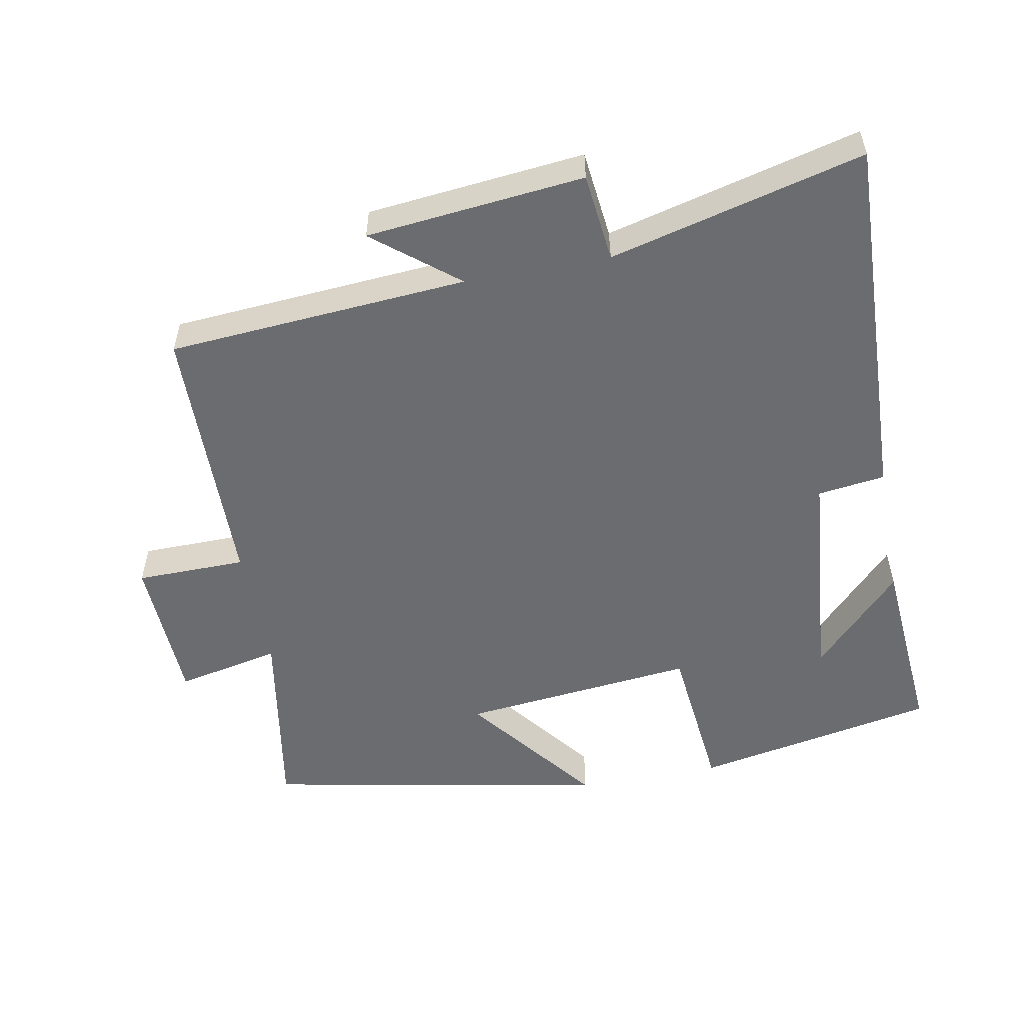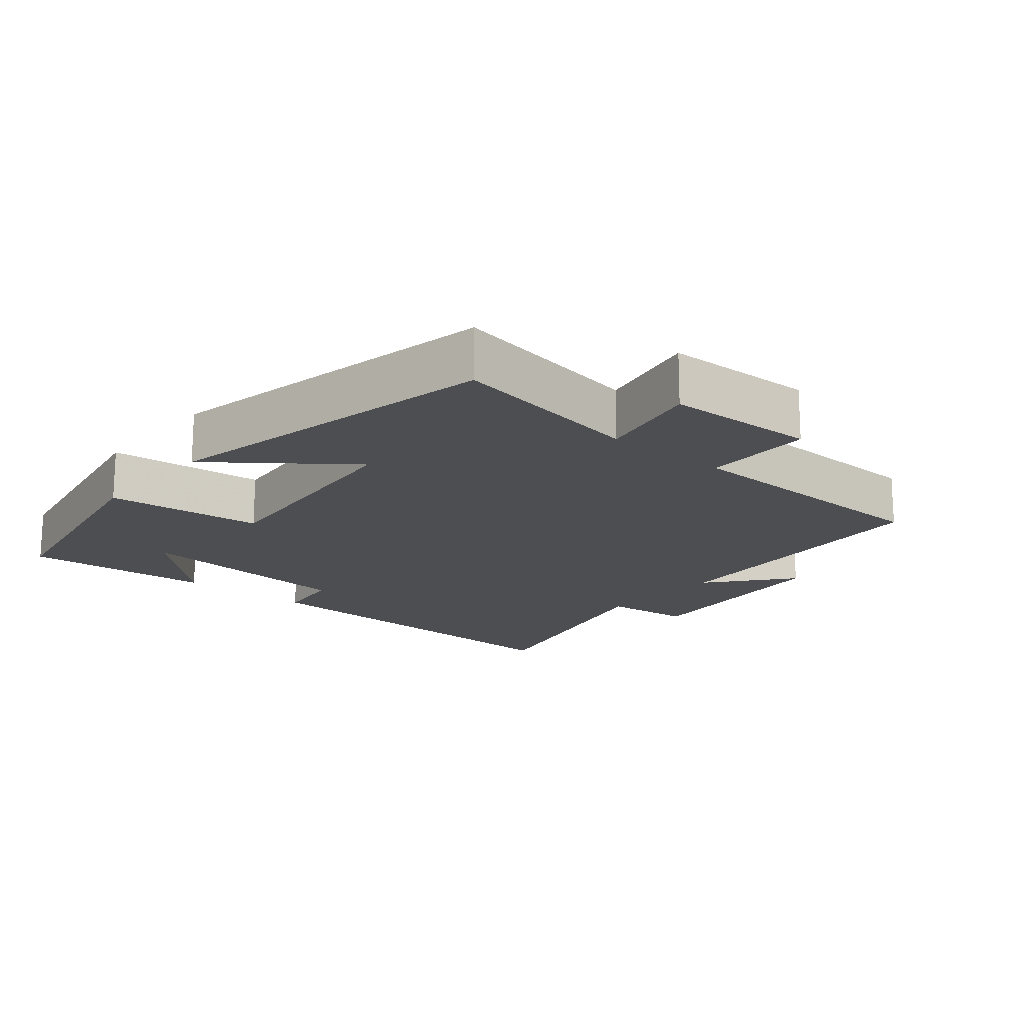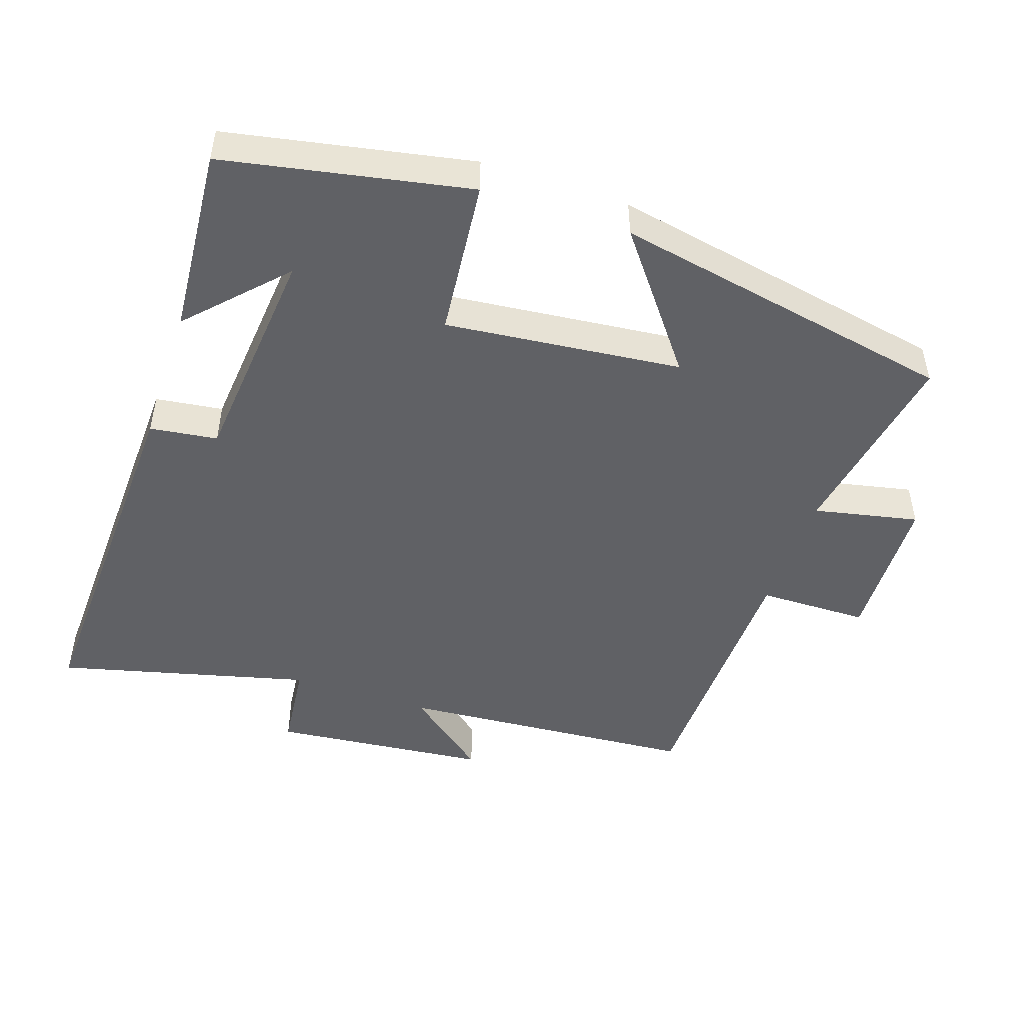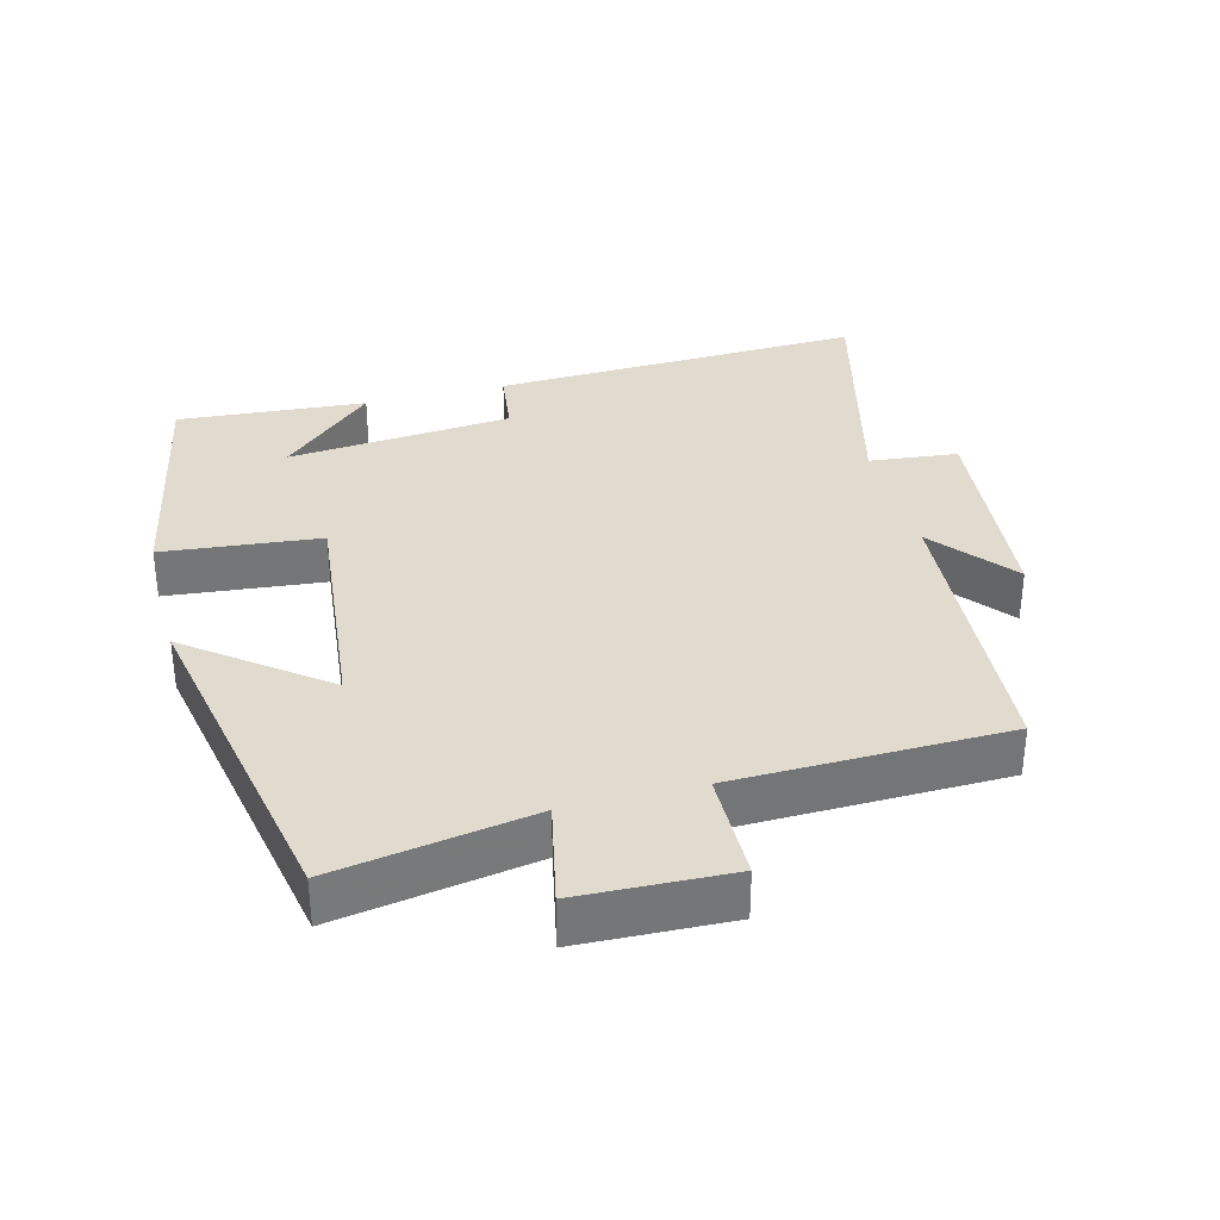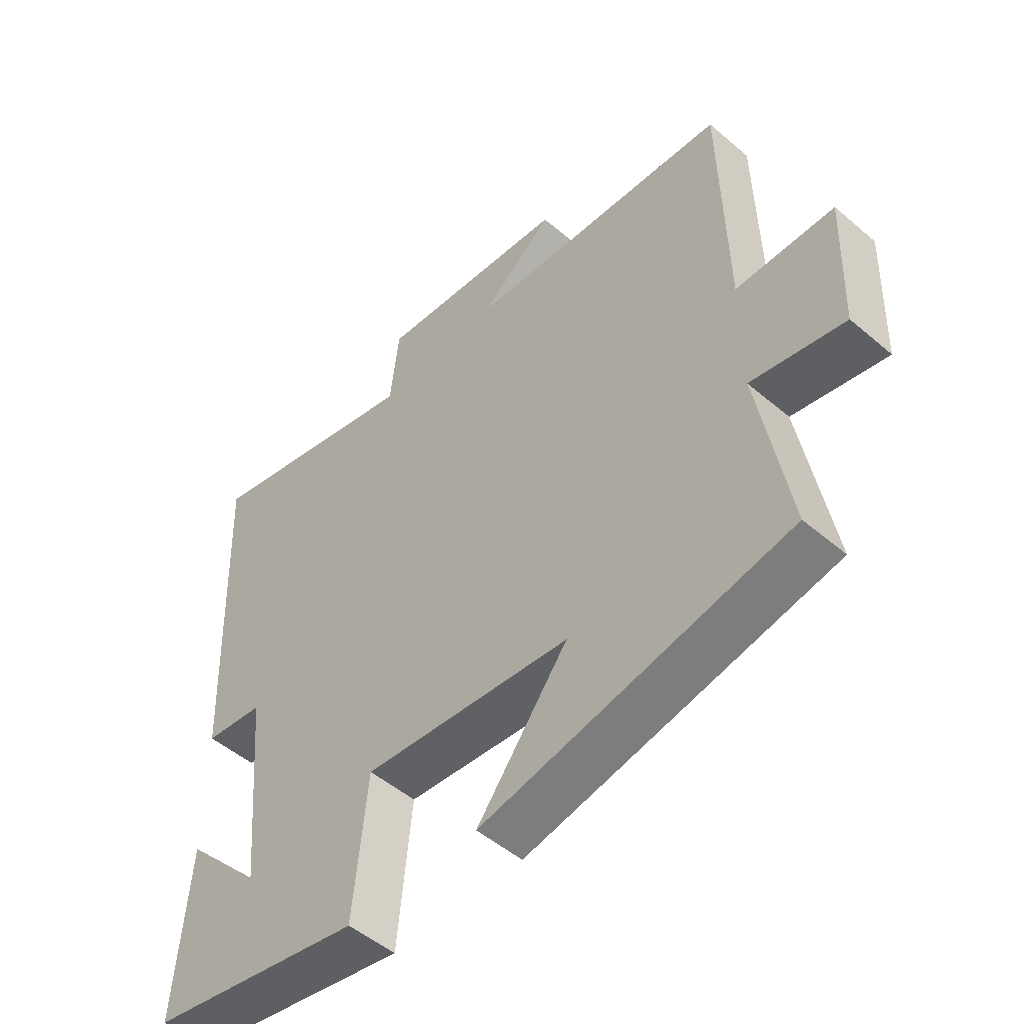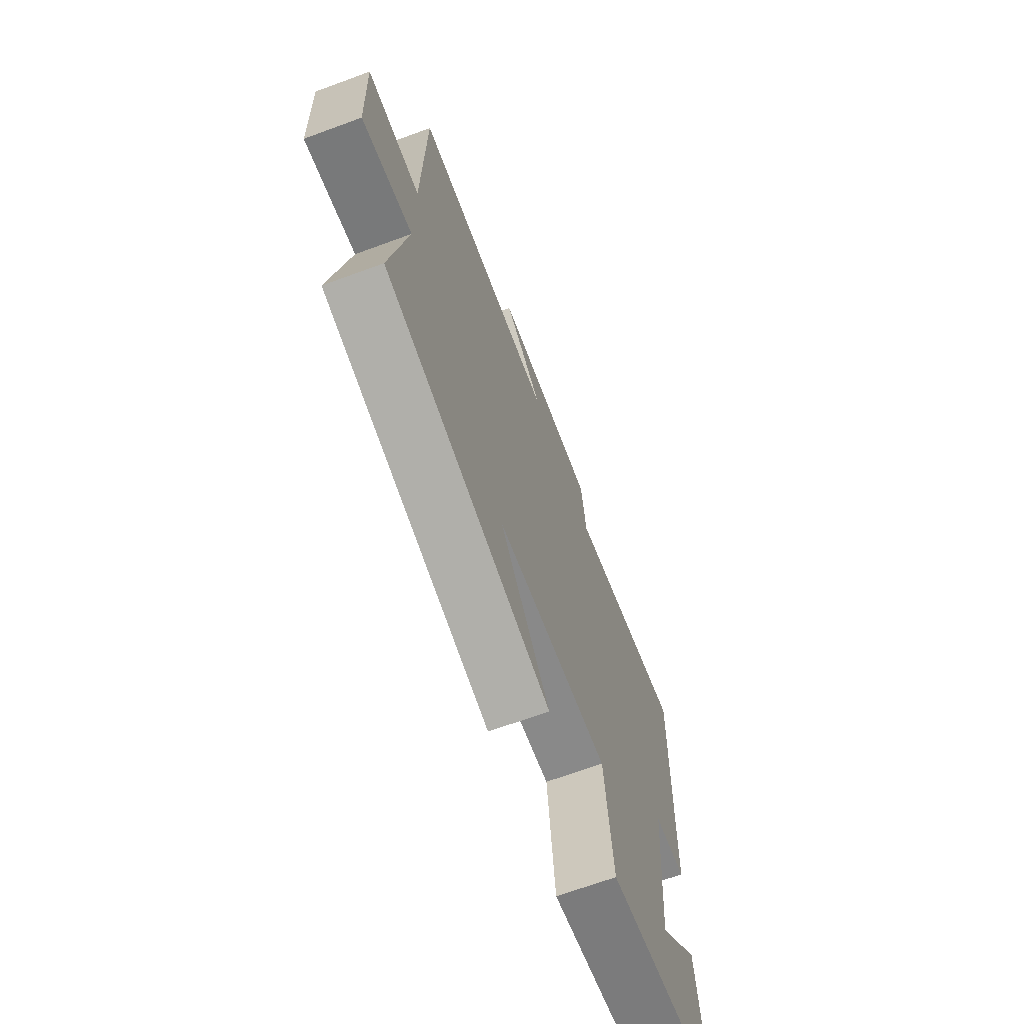
<metadata>
{"format":"obj","ext":"obj","renderer":"f3d","projection":"perspective","resolution":1024,"background":"white","views":[{"elev":-53.7,"azim":10.7,"up":"+Y"},{"elev":-17.1,"azim":-130.3,"up":"+Y"},{"elev":-48.3,"azim":161.3,"up":"+Y"},{"elev":33.7,"azim":-104.7,"up":"+Y"},{"elev":-50.6,"azim":-133.0,"up":"+Z"},{"elev":-68.5,"azim":-69.8,"up":"+Z"}]}
</metadata>
<code>
v 0.521 0.07 0.593
v 0.5 0.07 0.05
v 0.402 0.07 0.037
v 0.372 0.07 -0.291
v 0.5 0.07 -0.156
v 0.521 0.07 -0.431
v 0.167 0.07 -0.5
v 0.144 0.07 -0.271
v -0.198 0.07 -0.307
v -0.049 0.07 -0.5
v -0.549 0.07 -0.404
v -0.5 0.07 -0.117
v -0.652 0.07 -0.149
v -0.66 0.07 0.071
v -0.5 0.07 0.073
v -0.492 0.07 0.468
v -0.056 0.07 0.5
v -0.176 0.07 0.597
v 0.14 0.07 0.629
v 0.154 0.07 0.5
v 0.521 0 0.593
v 0.5 0 0.05
v 0.402 0 0.037
v 0.372 0 -0.291
v 0.5 0 -0.156
v 0.521 0 -0.431
v 0.167 0 -0.5
v 0.144 0 -0.271
v -0.198 0 -0.307
v -0.049 0 -0.5
v -0.549 0 -0.404
v -0.5 0 -0.117
v -0.652 0 -0.149
v -0.66 0 0.071
v -0.5 0 0.073
v -0.492 0 0.468
v -0.056 0 0.5
v -0.176 0 0.597
v 0.14 0 0.629
v 0.154 0 0.5
f 17 18 19 20
f 15 16 17 20
f 15 20 1 2
f 12 13 14 15
f 9 10 11 12
f 8 9 12 15
f 6 7 8
f 4 5 6
f 4 6 8 15
f 15 2 3
f 3 4 15
f 40 39 38 37
f 40 37 36 35
f 22 21 40 35
f 35 34 33 32
f 32 31 30 29
f 35 32 29 28
f 28 27 26
f 26 25 24
f 35 28 26 24
f 23 22 35
f 35 24 23
f 1 21 22 2
f 2 22 23 3
f 3 23 24 4
f 4 24 25 5
f 5 25 26 6
f 6 26 27 7
f 7 27 28 8
f 8 28 29 9
f 9 29 30 10
f 10 30 31 11
f 11 31 32 12
f 12 32 33 13
f 13 33 34 14
f 14 34 35 15
f 15 35 36 16
f 16 36 37 17
f 17 37 38 18
f 18 38 39 19
f 19 39 40 20
f 20 40 21 1

</code>
